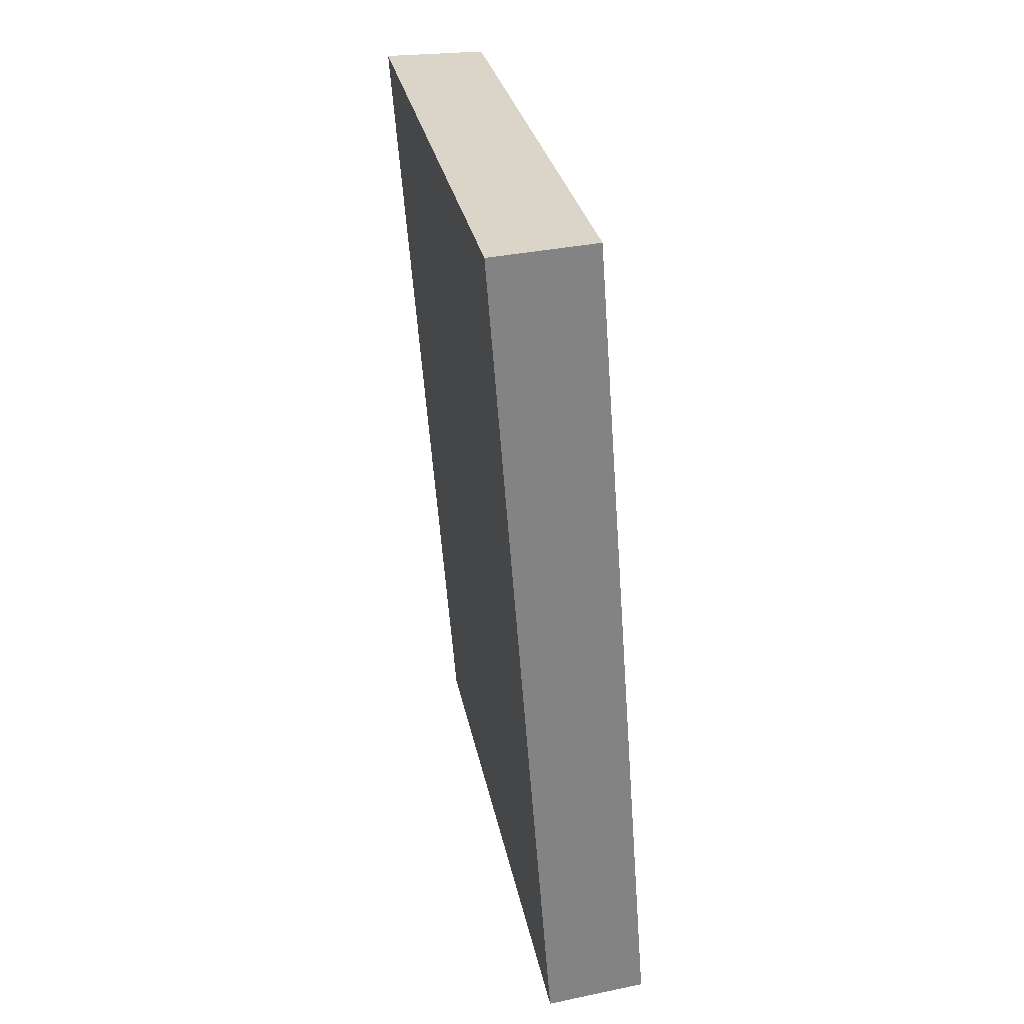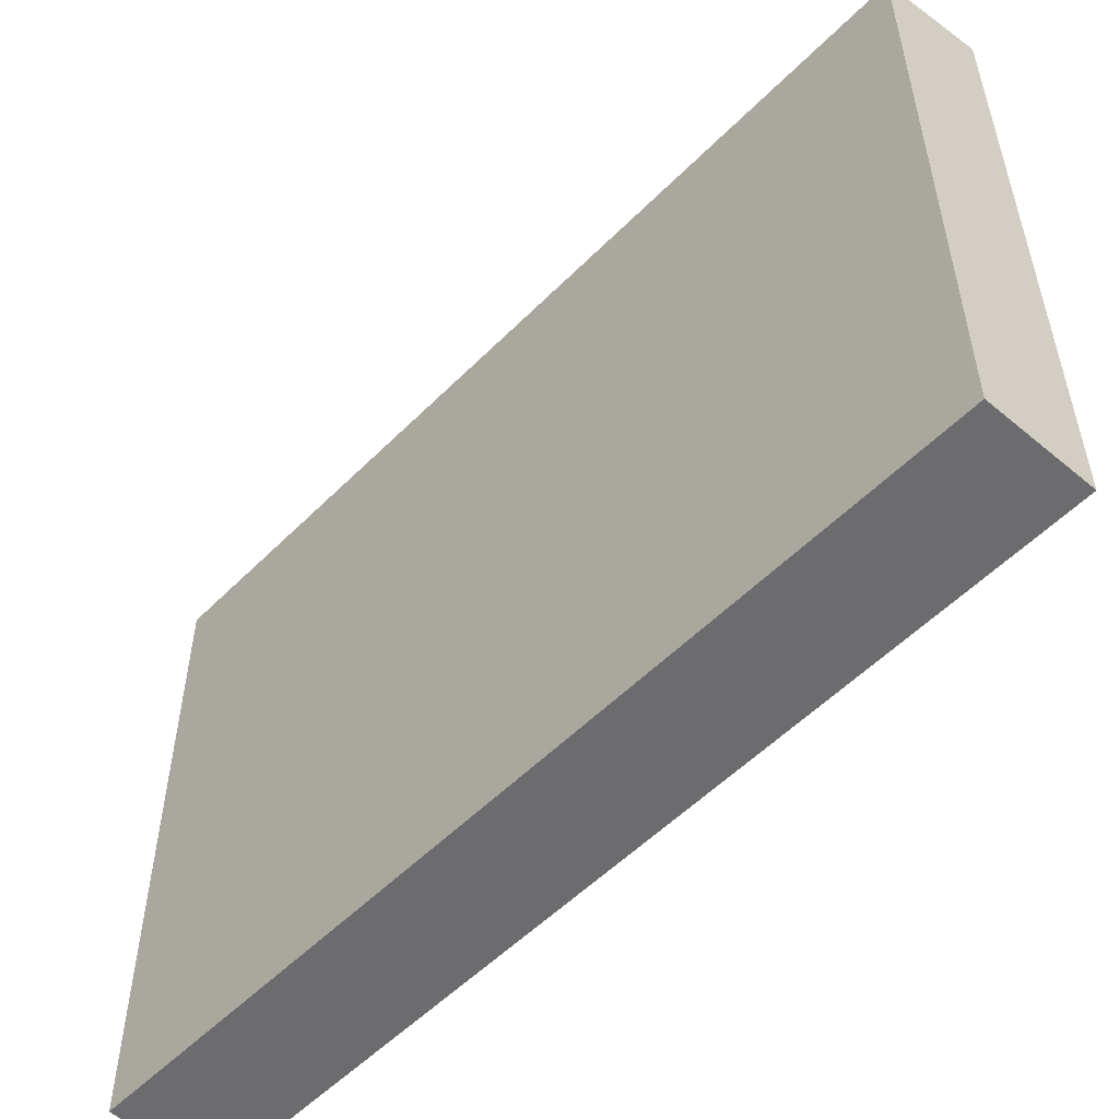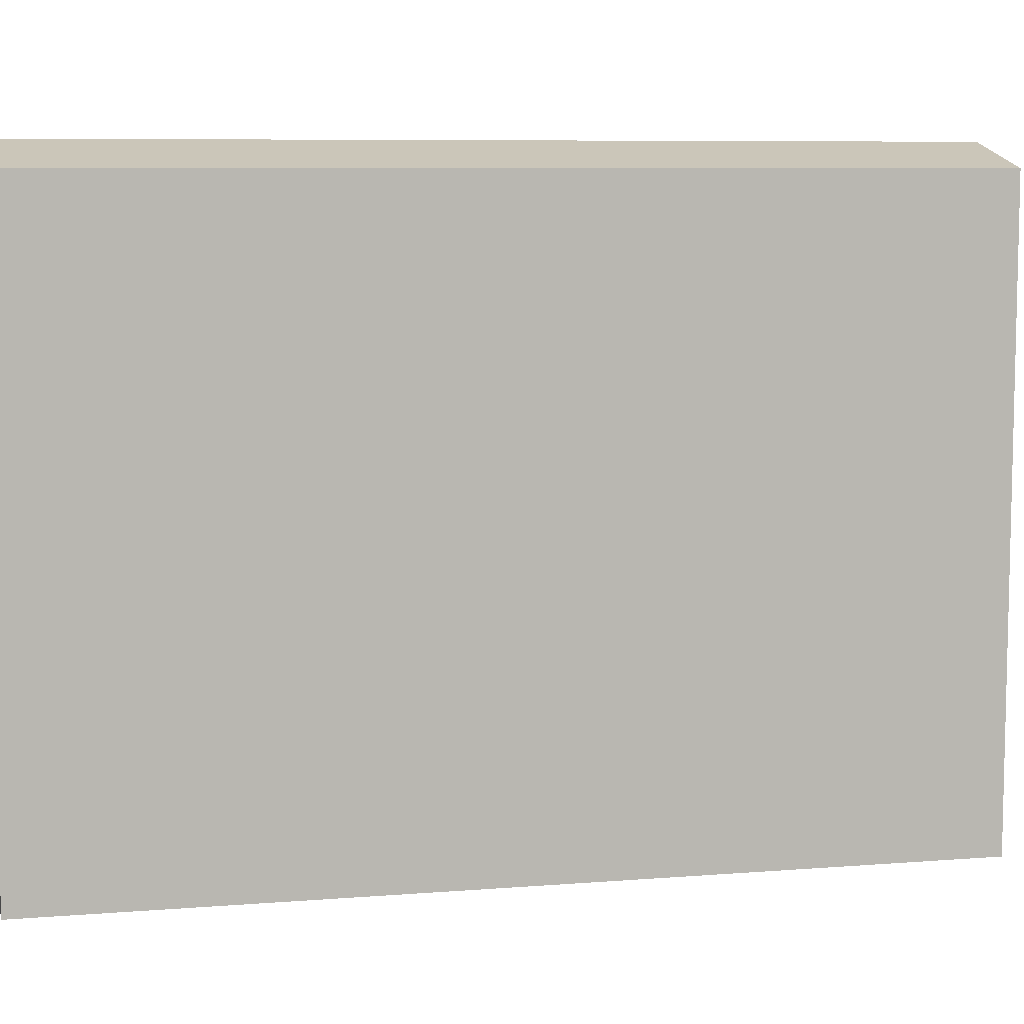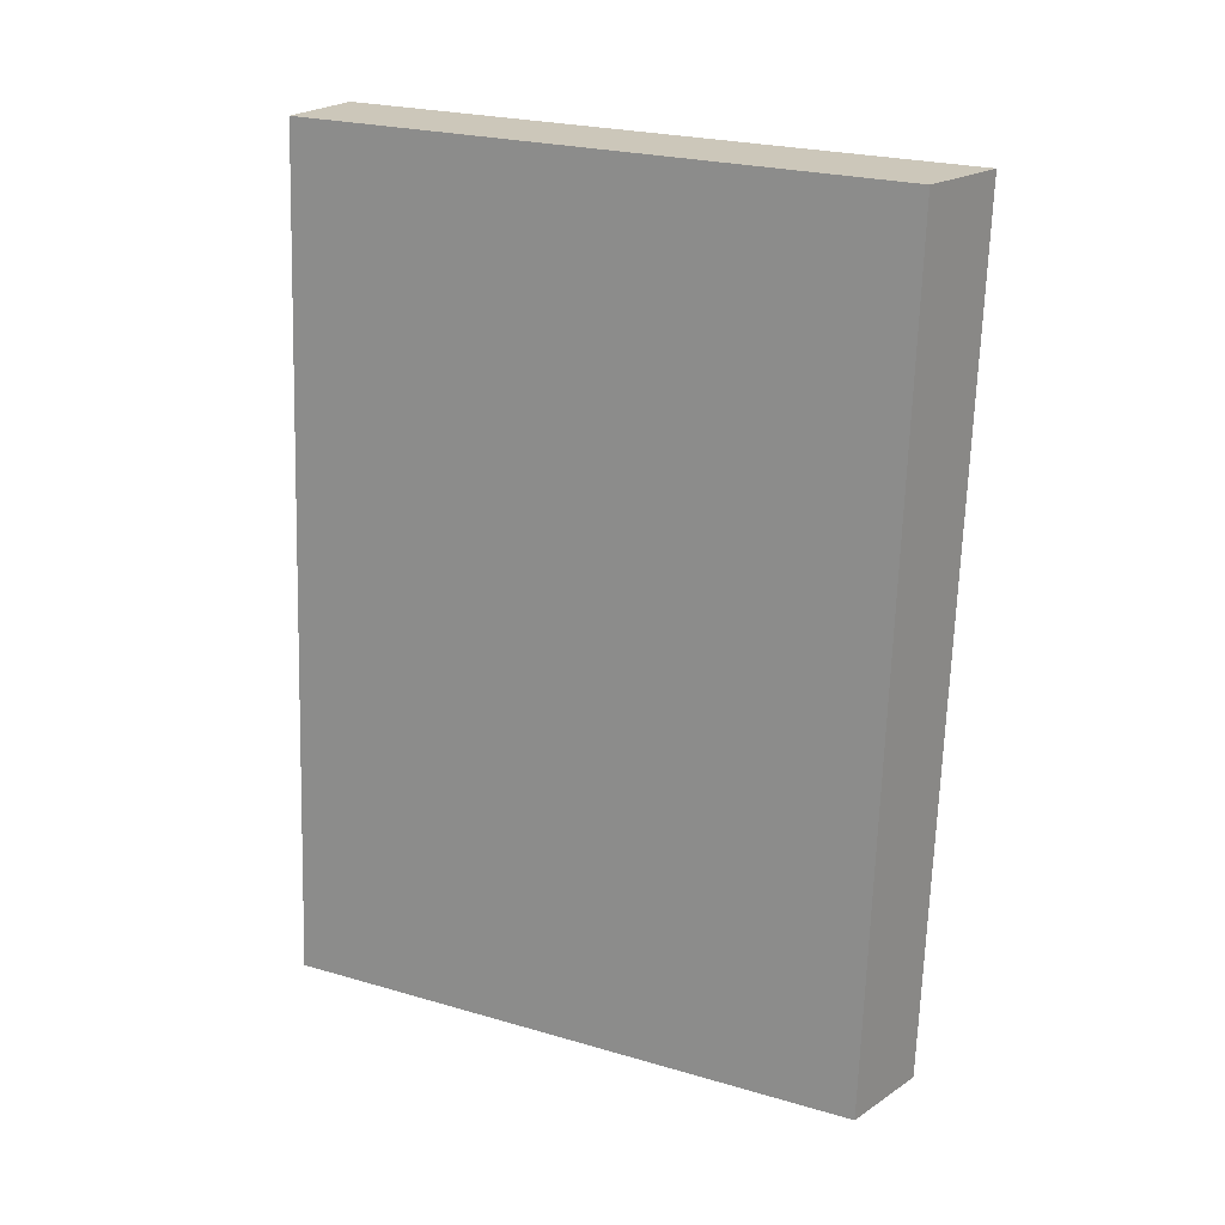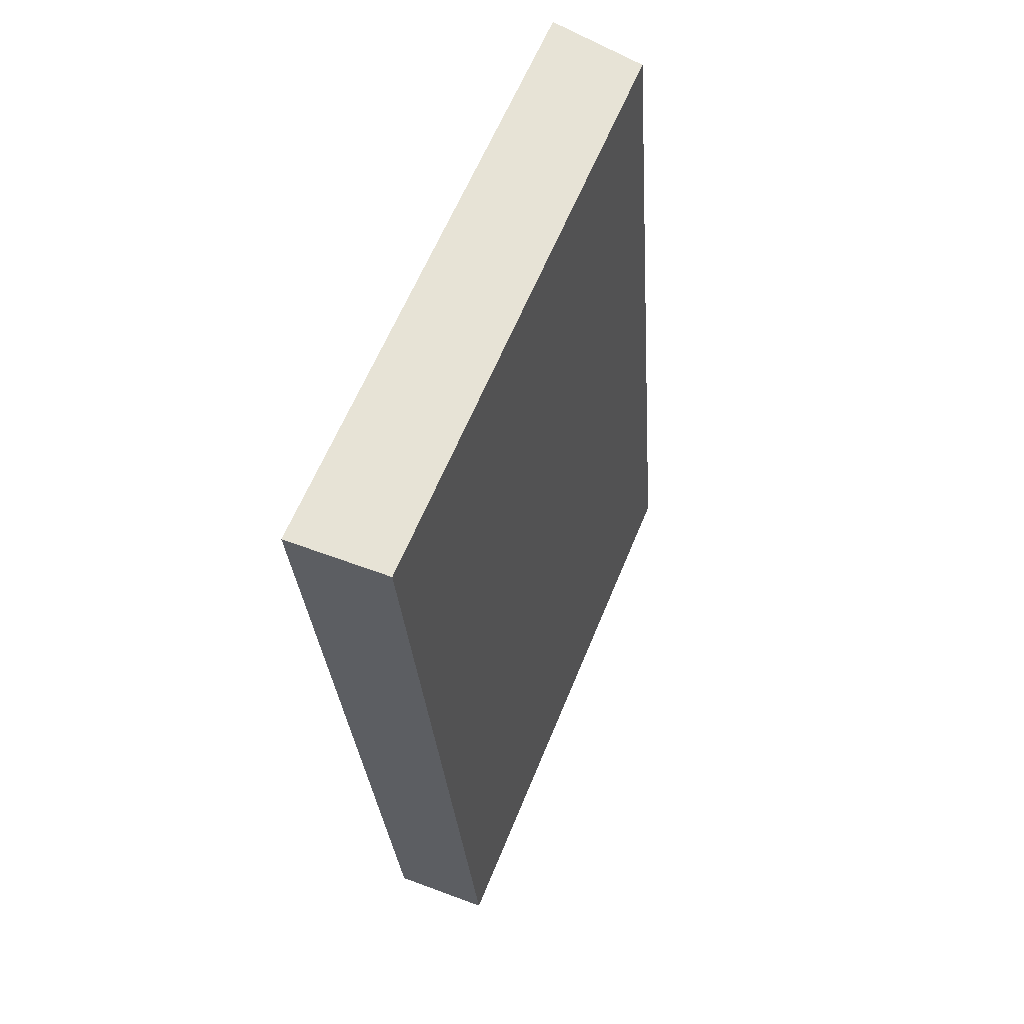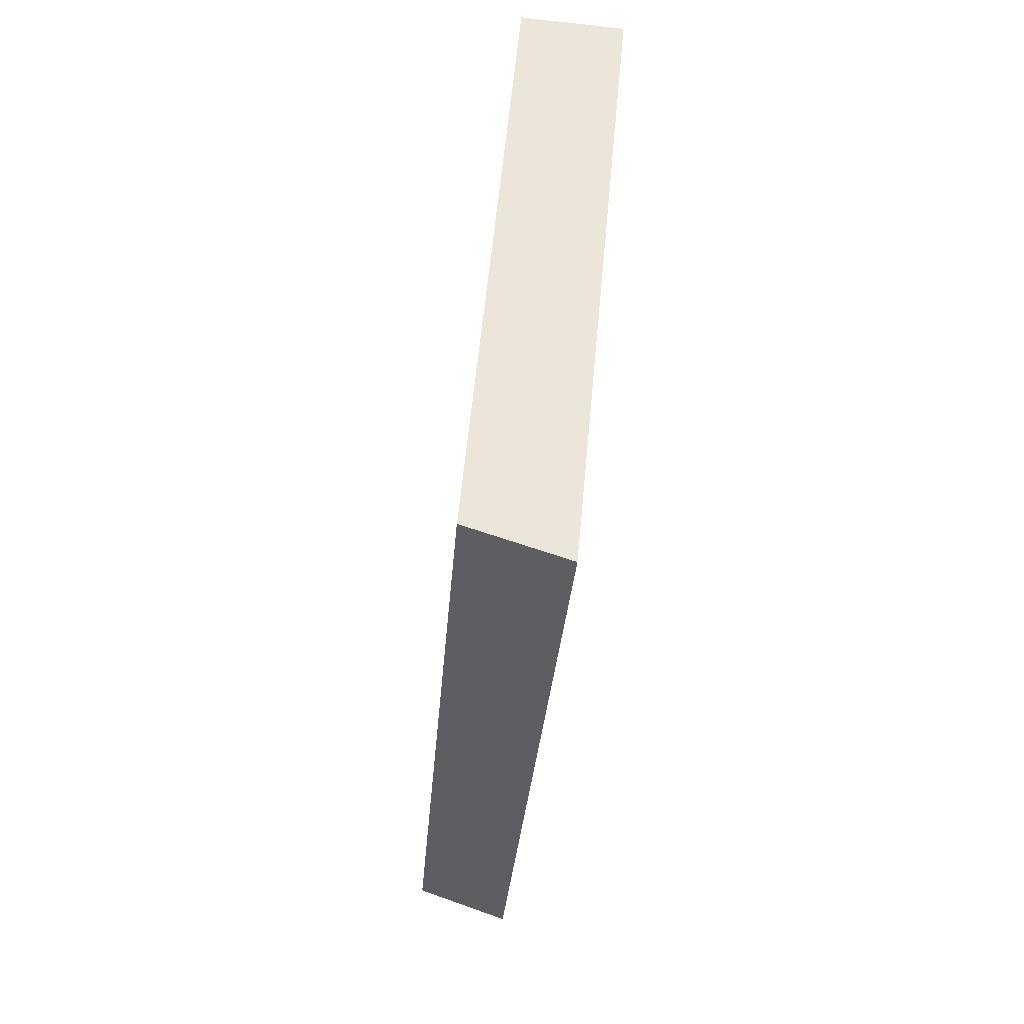
<metadata>
{"format":"obj","ext":"obj","renderer":"f3d","projection":"perspective","resolution":1024,"background":"white","views":[{"elev":29.4,"azim":-10.8,"up":"+Z"},{"elev":-53.8,"azim":132.5,"up":"+Y"},{"elev":7.7,"azim":73.2,"up":"+Y"},{"elev":24.3,"azim":115.6,"up":"+Z"},{"elev":61.7,"azim":22.2,"up":"+Z"},{"elev":57.9,"azim":-174.7,"up":"+Z"}]}
</metadata>
<code>
v  0 9.259 5.669e-16
v  2.476 8.91 -12.69
v  0.978 9.259 -12.84
v  1.528 8.904 0.094
v  0.978 7.861e-16 -12.84
v  2.476 7.767e-16 -12.69
v  0 0 0
v  1.528 -5.756e-18 0.094
g defaultobject
f 1 2 3
f 2 1 4
f 2 5 3
f 5 2 6
f 5 1 3
f 1 5 7
f 7 4 1
f 4 7 8
f 4 6 2
f 6 4 8
f 6 7 5
f 7 6 8

</code>
